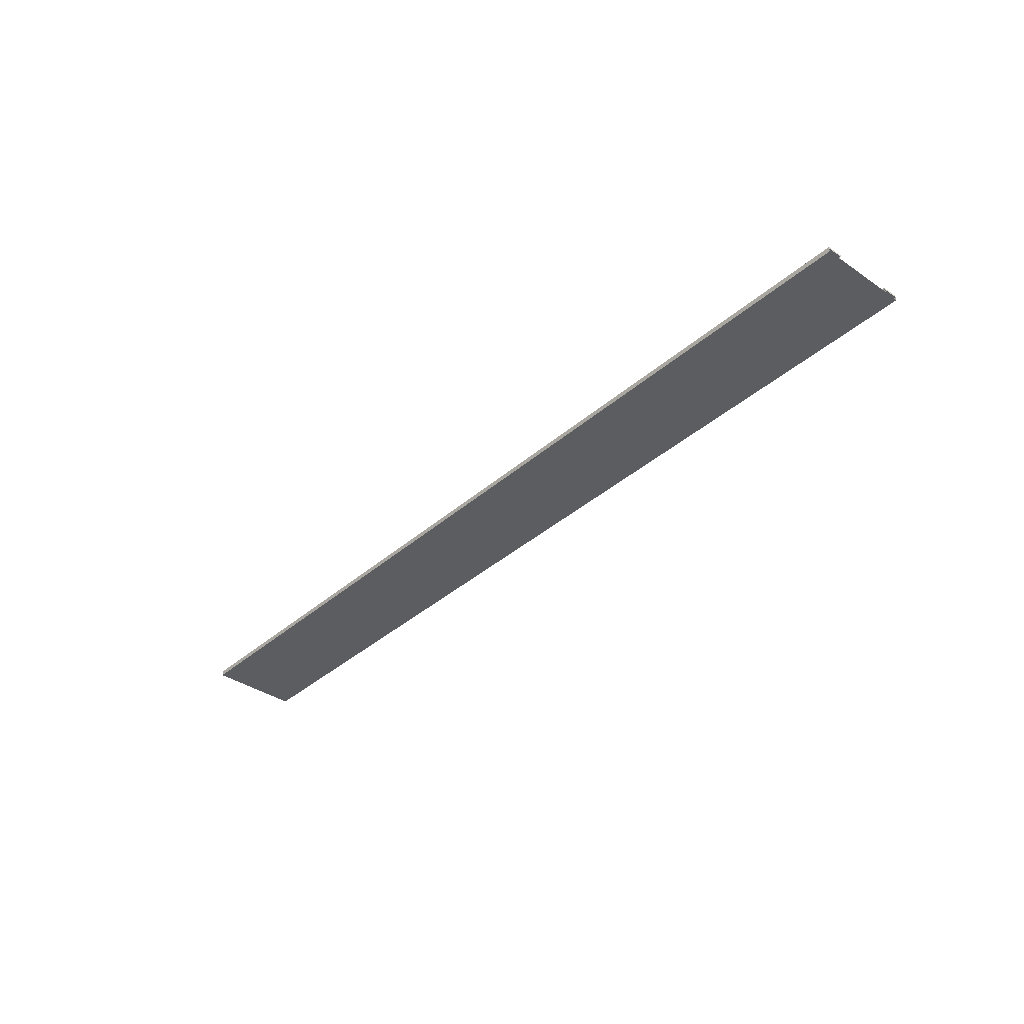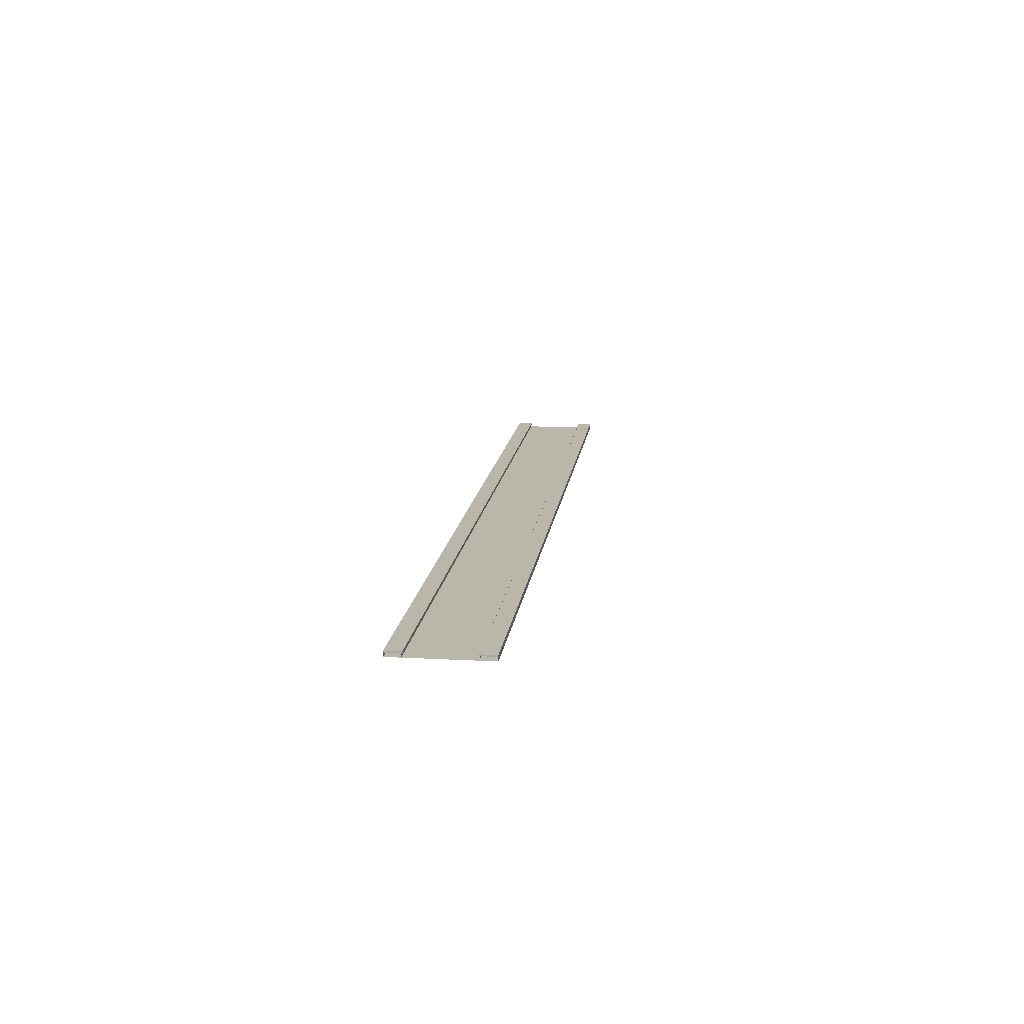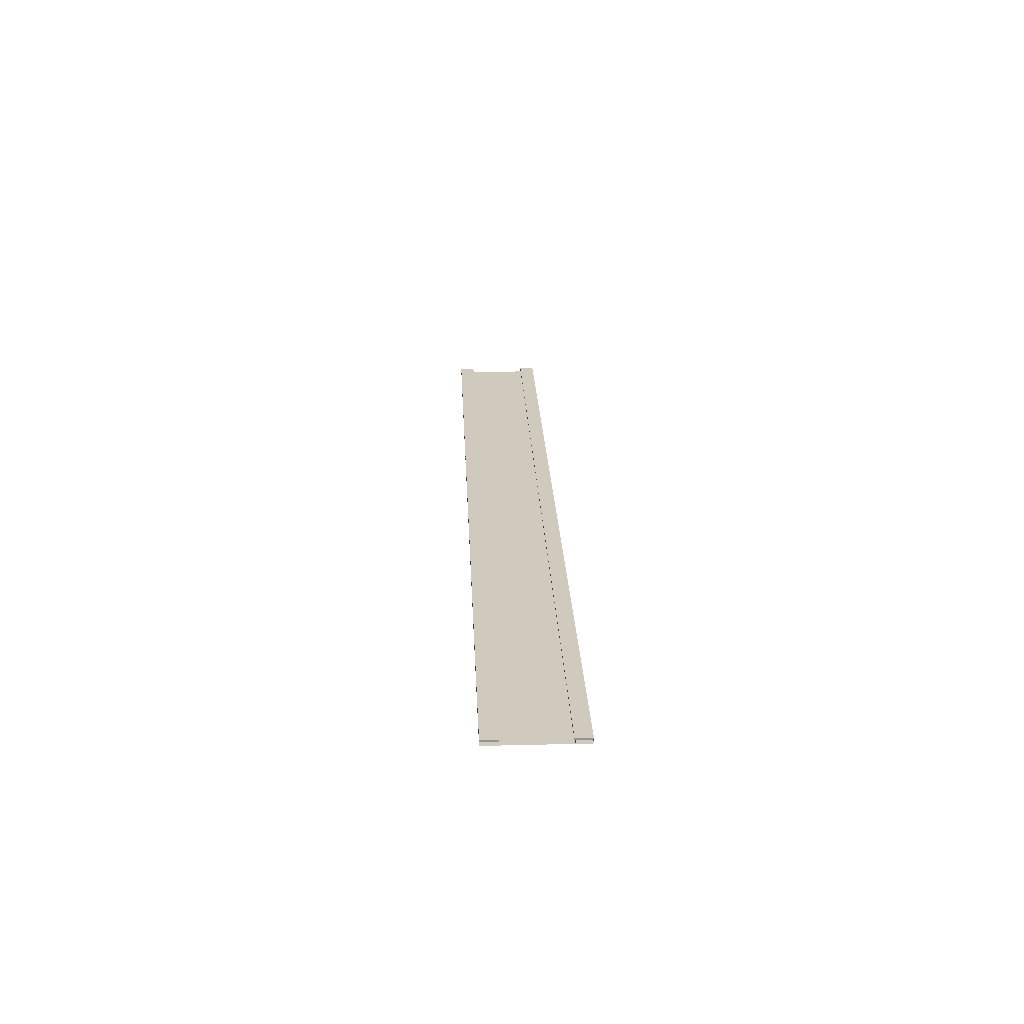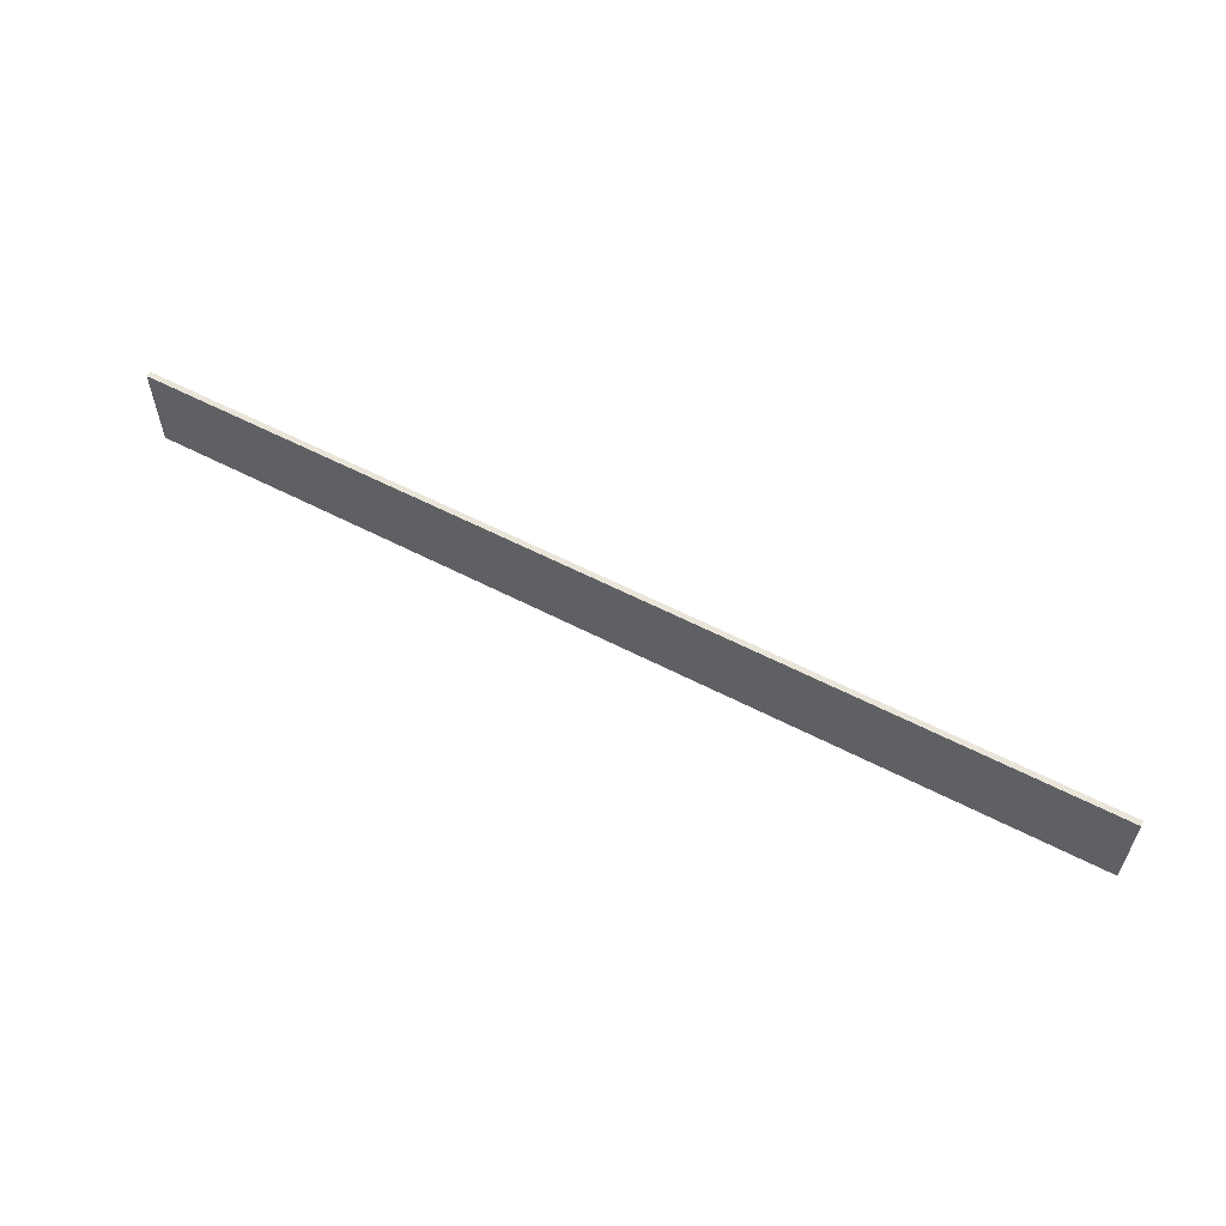
<metadata>
{"format":"obj","ext":"obj","renderer":"f3d","projection":"perspective","resolution":1024,"background":"white","views":[{"elev":-37.0,"azim":48.4,"up":"+Y"},{"elev":14.1,"azim":96.9,"up":"+Y"},{"elev":23.1,"azim":87.6,"up":"+Y"},{"elev":58.3,"azim":28.2,"up":"+Z"}]}
</metadata>
<code>
o Plane
v -31.54 0 2
v -21.54 0 2
v -31.54 0 0
v -21.54 0 0
v -31.54 0.2 2
v -21.54 0.2 2
v -31.54 0.3 2
v -21.54 0.3 2
v -31.54 0.2 1.943
v -21.54 0.2 1.943
v -31.54 0.3 1.943
v -21.54 0.3 1.943
v -31.54 0.31 2
v -21.54 0.31 2
v -31.54 0.31 1.943
v -21.54 0.31 1.943
v -31.54 0.2 2.943
v -21.54 0.2 2.943
v -31.54 0.3 2.943
v -21.54 0.3 2.943
v -31.54 0.3059 2
v -21.54 0.3059 2
v -31.54 0.3059 1.943
v -21.54 0.3059 1.943
v -31.54 -0.03741 2.943
v -21.54 -0.03741 2.943
v -31.54 -0.03741 -0.002965
v -21.54 -0.03741 -0.002965
v -31.54 0 -2
v -21.54 0 -2
v -31.54 0.2 -2
v -21.54 0.2 -2
v -31.54 0.3 -2
v -21.54 0.3 -2
v -31.54 0.2 -1.943
v -21.54 0.2 -1.943
v -31.54 0.3 -1.943
v -21.54 0.3 -1.943
v -31.54 0.31 -2
v -21.54 0.31 -2
v -31.54 0.31 -1.943
v -21.54 0.31 -1.943
v -31.54 0.2 -2.943
v -21.54 0.2 -2.943
v -31.54 0.3 -2.943
v -21.54 0.3 -2.943
v -31.54 0.3059 -2
v -21.54 0.3059 -2
v -31.54 0.3059 -1.943
v -21.54 0.3059 -1.943
v -31.54 -0.03741 -2.943
v -21.54 -0.03741 -2.943
v -31.54 -0.03741 0.002965
v -21.54 -0.03741 0.002965
v -21.54 0 2
v -11.54 0 2
v -21.54 0 0
v -11.54 0 0
v -21.54 0.2 2
v -11.54 0.2 2
v -21.54 0.3 2
v -11.54 0.3 2
v -21.54 0.2 1.943
v -11.54 0.2 1.943
v -21.54 0.3 1.943
v -11.54 0.3 1.943
v -21.54 0.31 2
v -11.54 0.31 2
v -21.54 0.31 1.943
v -11.54 0.31 1.943
v -21.54 0.2 2.943
v -11.54 0.2 2.943
v -21.54 0.3 2.943
v -11.54 0.3 2.943
v -21.54 0.3059 2
v -11.54 0.3059 2
v -21.54 0.3059 1.943
v -11.54 0.3059 1.943
v -21.54 -0.03741 2.943
v -11.54 -0.03741 2.943
v -21.54 -0.03741 -0.002965
v -11.54 -0.03741 -0.002965
v -21.54 0 -2
v -11.54 0 -2
v -21.54 0.2 -2
v -11.54 0.2 -2
v -21.54 0.3 -2
v -11.54 0.3 -2
v -21.54 0.2 -1.943
v -11.54 0.2 -1.943
v -21.54 0.3 -1.943
v -11.54 0.3 -1.943
v -21.54 0.31 -2
v -11.54 0.31 -2
v -21.54 0.31 -1.943
v -11.54 0.31 -1.943
v -21.54 0.2 -2.943
v -11.54 0.2 -2.943
v -21.54 0.3 -2.943
v -11.54 0.3 -2.943
v -21.54 0.3059 -2
v -11.54 0.3059 -2
v -21.54 0.3059 -1.943
v -11.54 0.3059 -1.943
v -21.54 -0.03741 -2.943
v -11.54 -0.03741 -2.943
v -21.54 -0.03741 0.002965
v -11.54 -0.03741 0.002965
v -11.54 0 2
v -1.543 0 2
v -11.54 0 0
v -1.543 0 0
v -11.54 0.2 2
v -1.543 0.2 2
v -11.54 0.3 2
v -1.543 0.3 2
v -11.54 0.2 1.943
v -1.543 0.2 1.943
v -11.54 0.3 1.943
v -1.543 0.3 1.943
v -11.54 0.31 2
v -1.543 0.31 2
v -11.54 0.31 1.943
v -1.543 0.31 1.943
v -11.54 0.2 2.943
v -1.543 0.2 2.943
v -11.54 0.3 2.943
v -1.543 0.3 2.943
v -11.54 0.3059 2
v -1.543 0.3059 2
v -11.54 0.3059 1.943
v -1.543 0.3059 1.943
v -11.54 -0.03741 2.943
v -1.543 -0.03741 2.943
v -11.54 -0.03741 -0.002965
v -1.543 -0.03741 -0.002965
v -11.54 0 -2
v -1.543 0 -2
v -11.54 0.2 -2
v -1.543 0.2 -2
v -11.54 0.3 -2
v -1.543 0.3 -2
v -11.54 0.2 -1.943
v -1.543 0.2 -1.943
v -11.54 0.3 -1.943
v -1.543 0.3 -1.943
v -11.54 0.31 -2
v -1.543 0.31 -2
v -11.54 0.31 -1.943
v -1.543 0.31 -1.943
v -11.54 0.2 -2.943
v -1.543 0.2 -2.943
v -11.54 0.3 -2.943
v -1.543 0.3 -2.943
v -11.54 0.3059 -2
v -1.543 0.3059 -2
v -11.54 0.3059 -1.943
v -1.543 0.3059 -1.943
v -11.54 -0.03741 -2.943
v -1.543 -0.03741 -2.943
v -11.54 -0.03741 0.002965
v -1.543 -0.03741 0.002965
v -1.543 0 2
v 8.457 0 2
v -1.543 0 0
v 8.457 0 0
v -1.543 0.2 2
v 8.457 0.2 2
v -1.543 0.3 2
v 8.457 0.3 2
v -1.543 0.2 1.943
v 8.457 0.2 1.943
v -1.543 0.3 1.943
v 8.457 0.3 1.943
v -1.543 0.31 2
v 8.457 0.31 2
v -1.543 0.31 1.943
v 8.457 0.31 1.943
v -1.543 0.2 2.943
v 8.457 0.2 2.943
v -1.543 0.3 2.943
v 8.457 0.3 2.943
v -1.543 0.3059 2
v 8.457 0.3059 2
v -1.543 0.3059 1.943
v 8.457 0.3059 1.943
v -1.543 -0.03741 2.943
v 8.457 -0.03741 2.943
v -1.543 -0.03741 -0.002965
v 8.457 -0.03741 -0.002965
v -1.543 0 -2
v 8.457 0 -2
v -1.543 0.2 -2
v 8.457 0.2 -2
v -1.543 0.3 -2
v 8.457 0.3 -2
v -1.543 0.2 -1.943
v 8.457 0.2 -1.943
v -1.543 0.3 -1.943
v 8.457 0.3 -1.943
v -1.543 0.31 -2
v 8.457 0.31 -2
v -1.543 0.31 -1.943
v 8.457 0.31 -1.943
v -1.543 0.2 -2.943
v 8.457 0.2 -2.943
v -1.543 0.3 -2.943
v 8.457 0.3 -2.943
v -1.543 0.3059 -2
v 8.457 0.3059 -2
v -1.543 0.3059 -1.943
v 8.457 0.3059 -1.943
v -1.543 -0.03741 -2.943
v 8.457 -0.03741 -2.943
v -1.543 -0.03741 0.002965
v 8.457 -0.03741 0.002965
v 8.457 0 2
v 18.46 0 2
v 8.457 0 0
v 18.46 0 0
v 8.457 0.2 2
v 18.46 0.2 2
v 8.457 0.3 2
v 18.46 0.3 2
v 8.457 0.2 1.943
v 18.46 0.2 1.943
v 8.457 0.3 1.943
v 18.46 0.3 1.943
v 8.457 0.31 2
v 18.46 0.31 2
v 8.457 0.31 1.943
v 18.46 0.31 1.943
v 8.457 0.2 2.943
v 18.46 0.2 2.943
v 8.457 0.3 2.943
v 18.46 0.3 2.943
v 8.457 0.3059 2
v 18.46 0.3059 2
v 8.457 0.3059 1.943
v 18.46 0.3059 1.943
v 8.457 -0.03741 2.943
v 18.46 -0.03741 2.943
v 8.457 -0.03741 -0.002965
v 18.46 -0.03741 -0.002965
v 8.457 0 -2
v 18.46 0 -2
v 8.457 0.2 -2
v 18.46 0.2 -2
v 8.457 0.3 -2
v 18.46 0.3 -2
v 8.457 0.2 -1.943
v 18.46 0.2 -1.943
v 8.457 0.3 -1.943
v 18.46 0.3 -1.943
v 8.457 0.31 -2
v 18.46 0.31 -2
v 8.457 0.31 -1.943
v 18.46 0.31 -1.943
v 8.457 0.2 -2.943
v 18.46 0.2 -2.943
v 8.457 0.3 -2.943
v 18.46 0.3 -2.943
v 8.457 0.3059 -2
v 18.46 0.3059 -2
v 8.457 0.3059 -1.943
v 18.46 0.3059 -1.943
v 8.457 -0.03741 -2.943
v 18.46 -0.03741 -2.943
v 8.457 -0.03741 0.002965
v 18.46 -0.03741 0.002965
v 18.46 0 2
v 28.46 0 2
v 18.46 0 0
v 28.46 0 0
v 18.46 0.2 2
v 28.46 0.2 2
v 18.46 0.3 2
v 28.46 0.3 2
v 18.46 0.2 1.943
v 28.46 0.2 1.943
v 18.46 0.3 1.943
v 28.46 0.3 1.943
v 18.46 0.31 2
v 28.46 0.31 2
v 18.46 0.31 1.943
v 28.46 0.31 1.943
v 18.46 0.2 2.943
v 28.46 0.2 2.943
v 18.46 0.3 2.943
v 28.46 0.3 2.943
v 18.46 0.3059 2
v 28.46 0.3059 2
v 18.46 0.3059 1.943
v 28.46 0.3059 1.943
v 18.46 -0.03741 2.943
v 28.46 -0.03741 2.943
v 18.46 -0.03741 -0.002965
v 28.46 -0.03741 -0.002965
v 18.46 0 -2
v 28.46 0 -2
v 18.46 0.2 -2
v 28.46 0.2 -2
v 18.46 0.3 -2
v 28.46 0.3 -2
v 18.46 0.2 -1.943
v 28.46 0.2 -1.943
v 18.46 0.3 -1.943
v 28.46 0.3 -1.943
v 18.46 0.31 -2
v 28.46 0.31 -2
v 18.46 0.31 -1.943
v 28.46 0.31 -1.943
v 18.46 0.2 -2.943
v 28.46 0.2 -2.943
v 18.46 0.3 -2.943
v 28.46 0.3 -2.943
v 18.46 0.3059 -2
v 28.46 0.3059 -2
v 18.46 0.3059 -1.943
v 28.46 0.3059 -1.943
v 18.46 -0.03741 -2.943
v 28.46 -0.03741 -2.943
v 18.46 -0.03741 0.002965
v 28.46 -0.03741 0.002965
f 1 2 4 3
f 6 5 21 22
f 9 11 19 17
f 5 7 11 9
f 12 11 15 16
f 8 6 10 12
f 7 8 14 13
f 11 7 13 15
f 8 12 16 14
f 18 17 19 20
f 12 10 18 20
f 10 9 17 18
f 22 21 23 24
f 10 6 22 24
f 5 9 23 21
f 18 17 25 26
f 26 25 27 28
f 29 3 4 30
f 32 48 47 31
f 35 43 45 37
f 31 35 37 33
f 38 42 41 37
f 34 38 36 32
f 33 39 40 34
f 37 41 39 33
f 34 40 42 38
f 44 46 45 43
f 38 46 44 36
f 36 44 43 35
f 48 50 49 47
f 36 50 48 32
f 31 47 49 35
f 44 52 51 43
f 52 54 53 51
f 55 56 58 57
f 60 59 75 76
f 63 65 73 71
f 59 61 65 63
f 66 65 69 70
f 62 60 64 66
f 61 62 68 67
f 65 61 67 69
f 62 66 70 68
f 72 71 73 74
f 66 64 72 74
f 64 63 71 72
f 76 75 77 78
f 64 60 76 78
f 59 63 77 75
f 72 71 79 80
f 80 79 81 82
f 83 57 58 84
f 86 102 101 85
f 89 97 99 91
f 85 89 91 87
f 92 96 95 91
f 88 92 90 86
f 87 93 94 88
f 91 95 93 87
f 88 94 96 92
f 98 100 99 97
f 92 100 98 90
f 90 98 97 89
f 102 104 103 101
f 90 104 102 86
f 85 101 103 89
f 98 106 105 97
f 106 108 107 105
f 109 110 112 111
f 114 113 129 130
f 117 119 127 125
f 113 115 119 117
f 120 119 123 124
f 116 114 118 120
f 115 116 122 121
f 119 115 121 123
f 116 120 124 122
f 126 125 127 128
f 120 118 126 128
f 118 117 125 126
f 130 129 131 132
f 118 114 130 132
f 113 117 131 129
f 126 125 133 134
f 134 133 135 136
f 137 111 112 138
f 140 156 155 139
f 143 151 153 145
f 139 143 145 141
f 146 150 149 145
f 142 146 144 140
f 141 147 148 142
f 145 149 147 141
f 142 148 150 146
f 152 154 153 151
f 146 154 152 144
f 144 152 151 143
f 156 158 157 155
f 144 158 156 140
f 139 155 157 143
f 152 160 159 151
f 160 162 161 159
f 163 164 166 165
f 168 167 183 184
f 171 173 181 179
f 167 169 173 171
f 174 173 177 178
f 170 168 172 174
f 169 170 176 175
f 173 169 175 177
f 170 174 178 176
f 180 179 181 182
f 174 172 180 182
f 172 171 179 180
f 184 183 185 186
f 172 168 184 186
f 167 171 185 183
f 180 179 187 188
f 188 187 189 190
f 191 165 166 192
f 194 210 209 193
f 197 205 207 199
f 193 197 199 195
f 200 204 203 199
f 196 200 198 194
f 195 201 202 196
f 199 203 201 195
f 196 202 204 200
f 206 208 207 205
f 200 208 206 198
f 198 206 205 197
f 210 212 211 209
f 198 212 210 194
f 193 209 211 197
f 206 214 213 205
f 214 216 215 213
f 217 218 220 219
f 222 221 237 238
f 225 227 235 233
f 221 223 227 225
f 228 227 231 232
f 224 222 226 228
f 223 224 230 229
f 227 223 229 231
f 224 228 232 230
f 234 233 235 236
f 228 226 234 236
f 226 225 233 234
f 238 237 239 240
f 226 222 238 240
f 221 225 239 237
f 234 233 241 242
f 242 241 243 244
f 245 219 220 246
f 248 264 263 247
f 251 259 261 253
f 247 251 253 249
f 254 258 257 253
f 250 254 252 248
f 249 255 256 250
f 253 257 255 249
f 250 256 258 254
f 260 262 261 259
f 254 262 260 252
f 252 260 259 251
f 264 266 265 263
f 252 266 264 248
f 247 263 265 251
f 260 268 267 259
f 268 270 269 267
f 271 272 274 273
f 276 275 291 292
f 279 281 289 287
f 275 277 281 279
f 282 281 285 286
f 278 276 280 282
f 277 278 284 283
f 281 277 283 285
f 278 282 286 284
f 288 287 289 290
f 282 280 288 290
f 280 279 287 288
f 292 291 293 294
f 280 276 292 294
f 275 279 293 291
f 288 287 295 296
f 296 295 297 298
f 299 273 274 300
f 302 318 317 301
f 305 313 315 307
f 301 305 307 303
f 308 312 311 307
f 304 308 306 302
f 303 309 310 304
f 307 311 309 303
f 304 310 312 308
f 314 316 315 313
f 308 316 314 306
f 306 314 313 305
f 318 320 319 317
f 306 320 318 302
f 301 317 319 305
f 314 322 321 313
f 322 324 323 321
f 11 12 20 19
f 37 45 46 38
f 65 66 74 73
f 91 99 100 92
f 119 120 128 127
f 145 153 154 146
f 173 174 182 181
f 199 207 208 200
f 227 228 236 235
f 253 261 262 254
f 281 282 290 289
f 307 315 316 308
f 13 14 16 15
f 9 10 24 23
f 39 41 42 40
f 35 49 50 36
f 67 68 70 69
f 63 64 78 77
f 93 95 96 94
f 89 103 104 90
f 121 122 124 123
f 117 118 132 131
f 147 149 150 148
f 143 157 158 144
f 175 176 178 177
f 171 172 186 185
f 201 203 204 202
f 197 211 212 198
f 229 230 232 231
f 225 226 240 239
f 255 257 258 256
f 251 265 266 252
f 283 284 286 285
f 279 280 294 293
f 309 311 312 310
f 305 319 320 306
f 2 1 5 6
f 30 32 31 29
f 56 55 59 60
f 84 86 85 83
f 110 109 113 114
f 138 140 139 137
f 164 163 167 168
f 192 194 193 191
f 218 217 221 222
f 246 248 247 245
f 272 271 275 276
f 300 302 301 299

</code>
